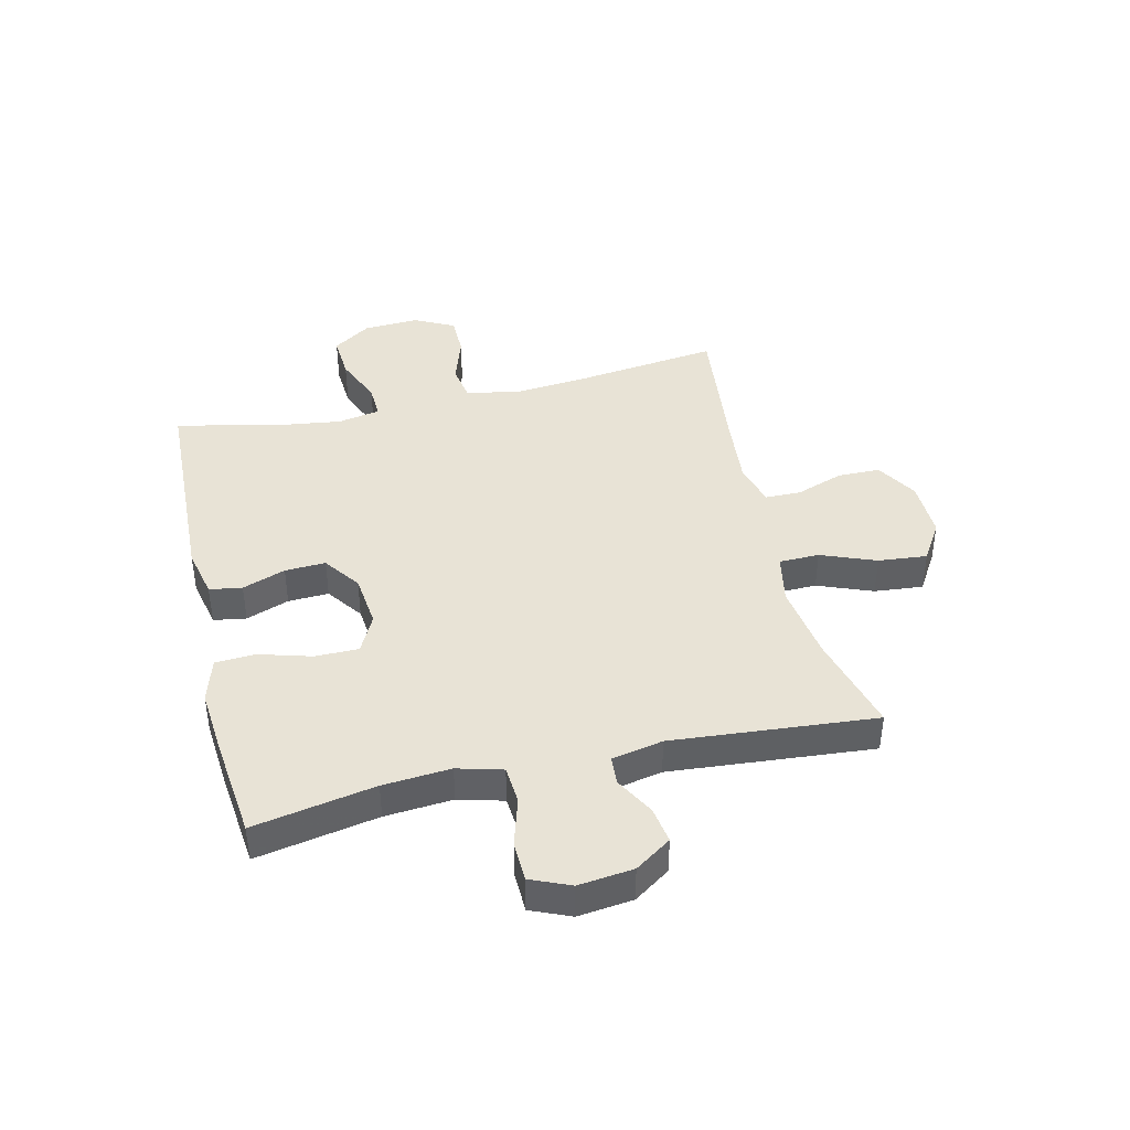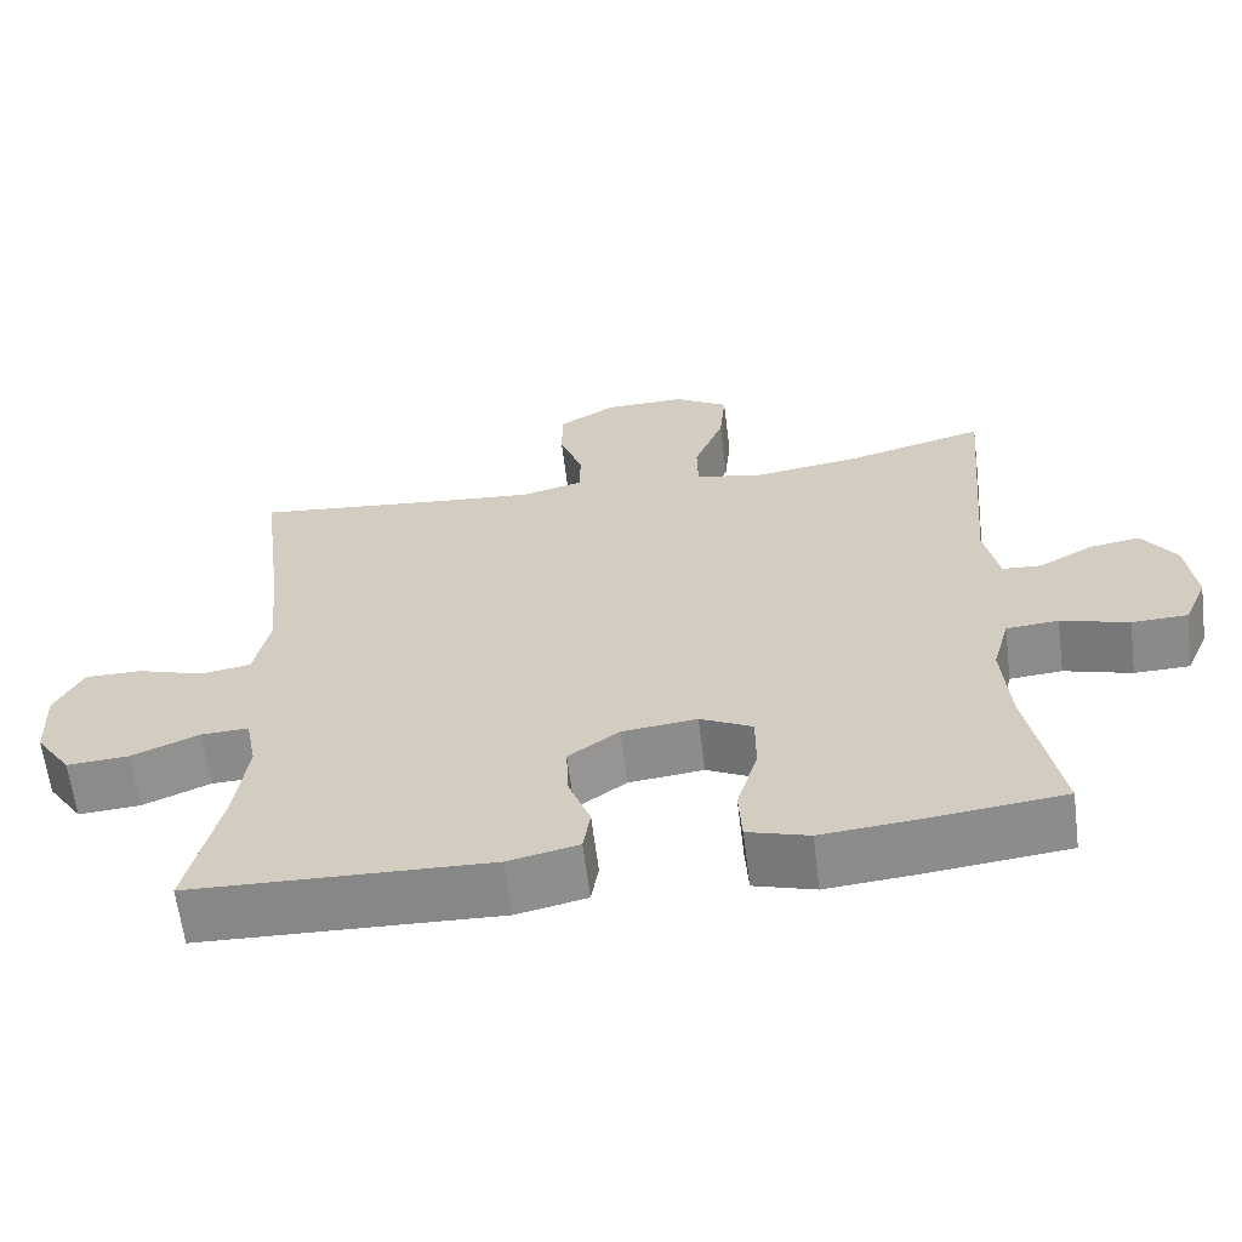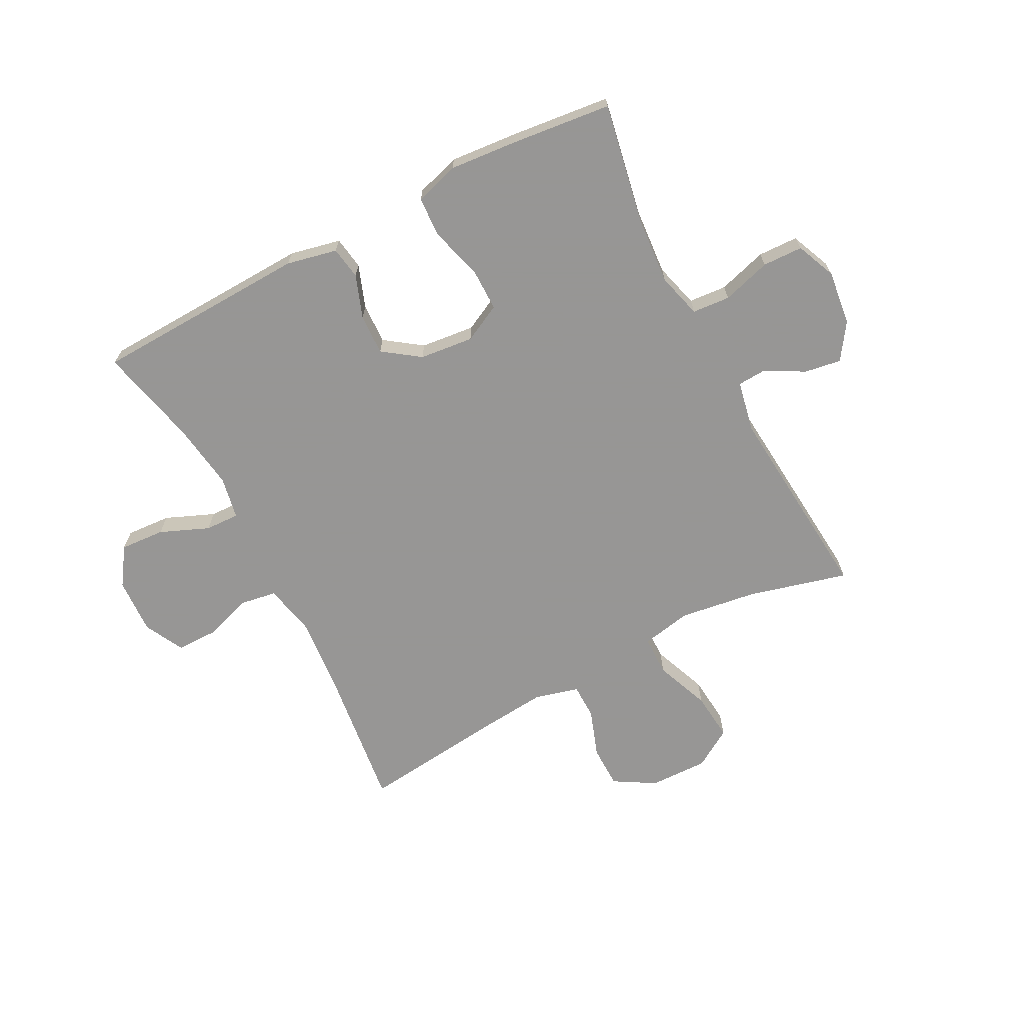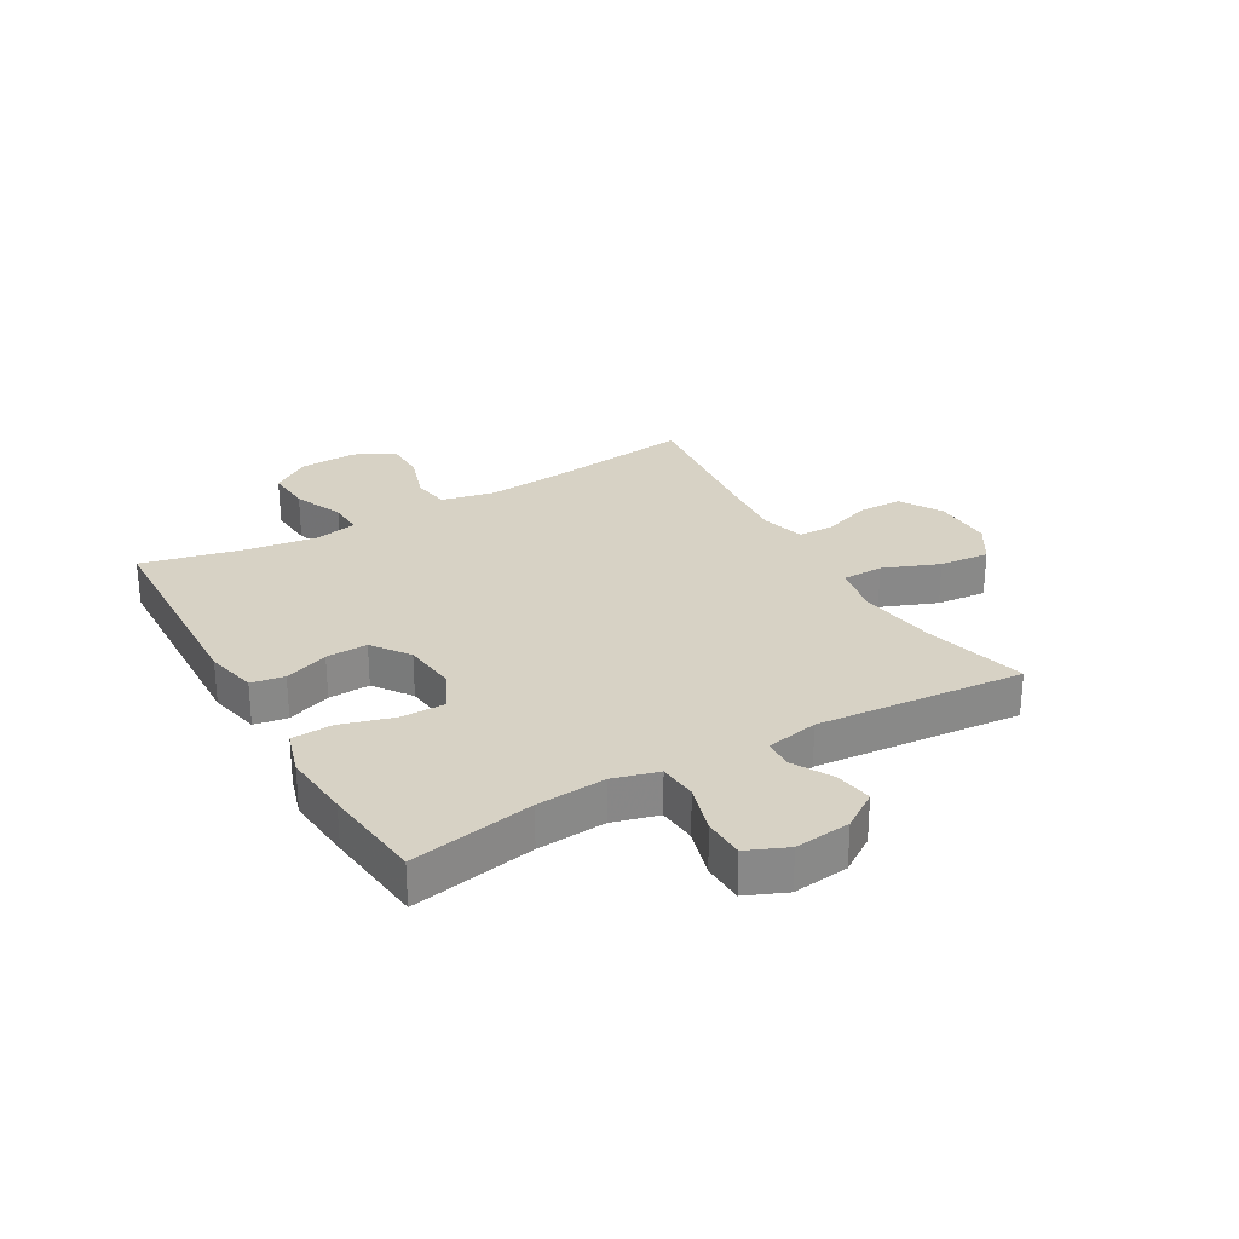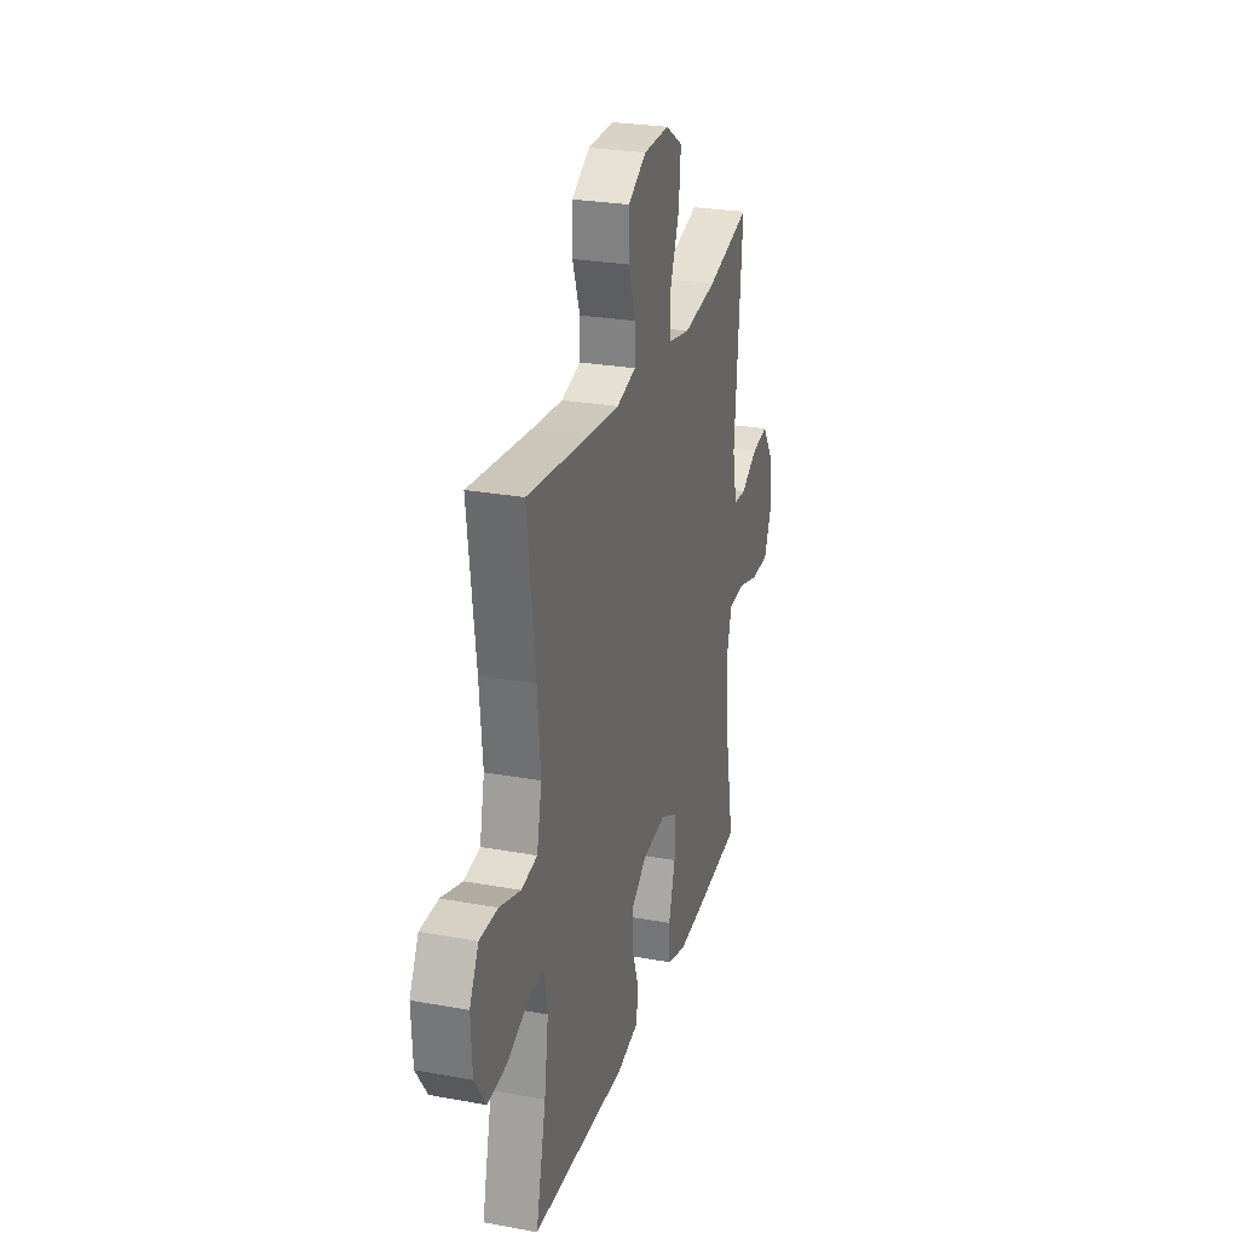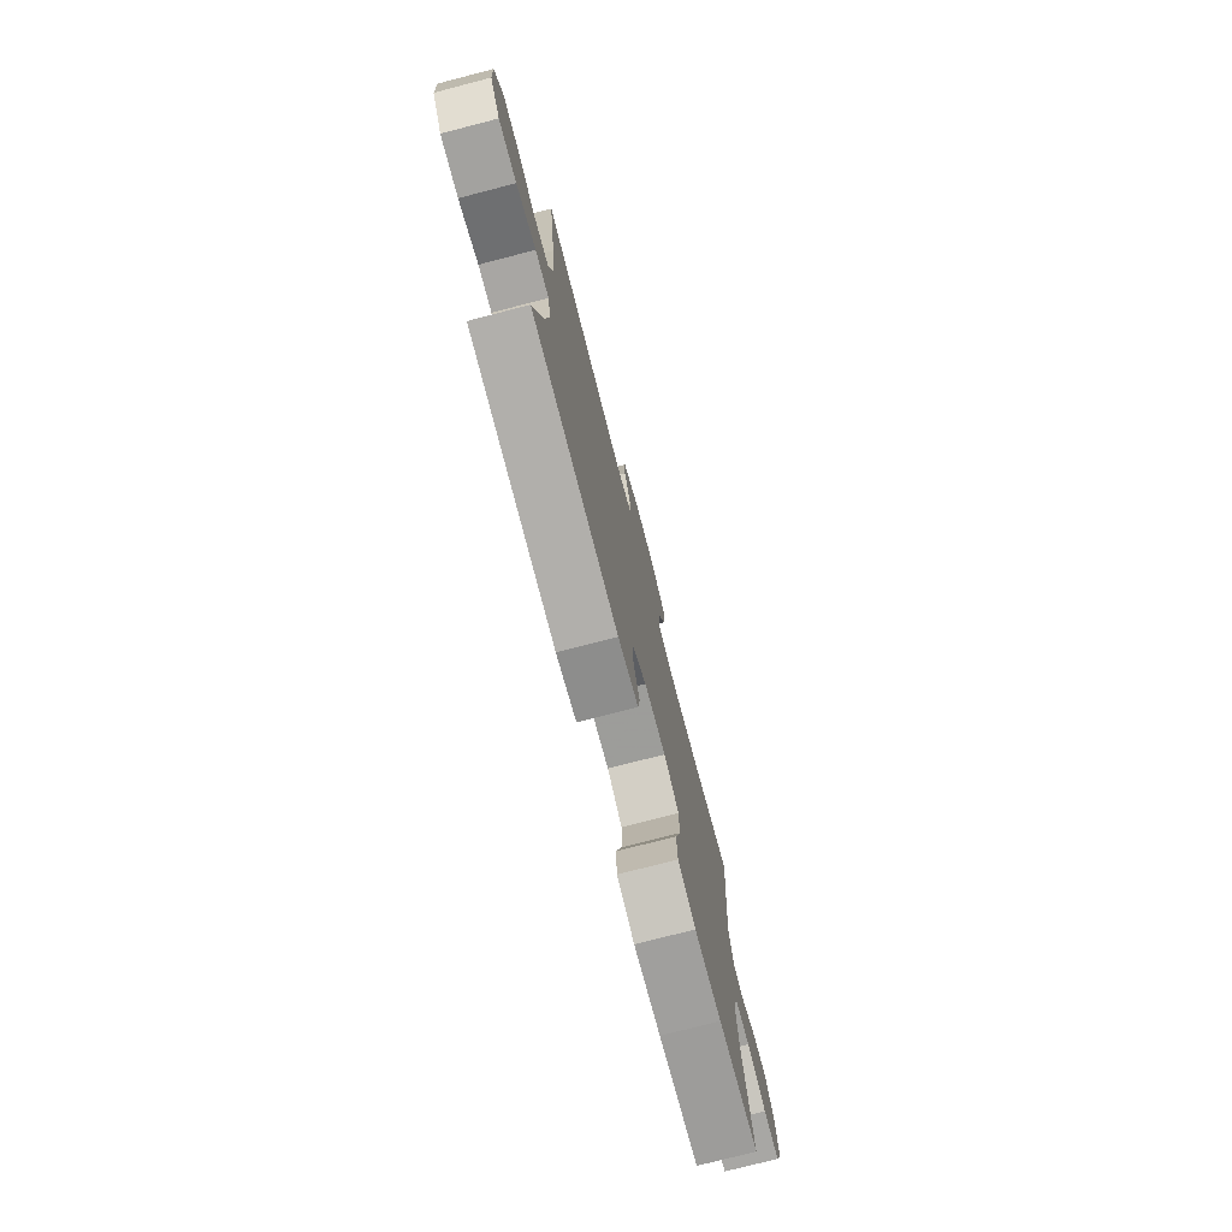
<metadata>
{"format":"obj","ext":"obj","renderer":"f3d","projection":"perspective","resolution":1024,"background":"white","views":[{"elev":41.5,"azim":-103.3,"up":"+Y"},{"elev":-63.0,"azim":-172.8,"up":"+Z"},{"elev":-67.8,"azim":-152.4,"up":"+Y"},{"elev":27.5,"azim":-120.0,"up":"+Y"},{"elev":26.7,"azim":105.9,"up":"+Z"},{"elev":-76.1,"azim":104.5,"up":"+Z"}]}
</metadata>
<code>
v 0.5 0.07 0.5
v 0.469 0.07 0.255
v 0.457 0.07 0.122
v 0.476 0.07 0.032
v 0.538 0.07 0.022
v 0.621 0.07 0.049
v 0.692 0.07 0.049
v 0.727 0.07 -0.019
v 0.722 0.07 -0.116
v 0.678 0.07 -0.181
v 0.601 0.07 -0.176
v 0.517 0.07 -0.141
v 0.458 0.07 -0.139
v 0.444 0.07 -0.212
v 0.46 0.07 -0.327
v 0.5 0.07 -0.5
v 0.129 0.07 -0.514
v 0.042 0.07 -0.495
v 0.033 0.07 -0.439
v 0.06 0.07 -0.365
v 0.063 0.07 -0.295
v 0 0.07 -0.25
v -0.093 0.07 -0.24
v -0.158 0.07 -0.273
v -0.158 0.07 -0.348
v -0.132 0.07 -0.437
v -0.136 0.07 -0.506
v -0.212 0.07 -0.529
v -0.328 0.07 -0.519
v -0.5 0.07 -0.5
v -0.461 0.07 -0.292
v -0.452 0.07 -0.176
v -0.473 0.07 -0.099
v -0.538 0.07 -0.094
v -0.622 0.07 -0.119
v -0.691 0.07 -0.117
v -0.72 0.07 -0.049
v -0.709 0.07 0.045
v -0.667 0.07 0.107
v -0.604 0.07 0.097
v -0.537 0.07 0.06
v -0.488 0.07 0.063
v -0.47 0.07 0.151
v -0.5 0.07 0.5
v -0.329 0.07 0.455
v -0.196 0.07 0.436
v -0.11 0.07 0.453
v -0.109 0.07 0.522
v -0.146 0.07 0.616
v -0.154 0.07 0.7
v -0.087 0.07 0.742
v 0.014 0.07 0.74
v 0.085 0.07 0.698
v 0.086 0.07 0.624
v 0.057 0.07 0.542
v 0.058 0.07 0.481
v 0.134 0.07 0.461
v 0.251 0.07 0.472
v 0.5 0 0.5
v 0.469 0 0.255
v 0.457 0 0.122
v 0.476 0 0.032
v 0.538 0 0.022
v 0.621 0 0.049
v 0.692 0 0.049
v 0.727 0 -0.019
v 0.722 0 -0.116
v 0.678 0 -0.181
v 0.601 0 -0.176
v 0.517 0 -0.141
v 0.458 0 -0.139
v 0.444 0 -0.212
v 0.46 0 -0.327
v 0.5 0 -0.5
v 0.129 0 -0.514
v 0.042 0 -0.495
v 0.033 0 -0.439
v 0.06 0 -0.365
v 0.063 0 -0.295
v 0 0 -0.25
v -0.093 0 -0.24
v -0.158 0 -0.273
v -0.158 0 -0.348
v -0.132 0 -0.437
v -0.136 0 -0.506
v -0.212 0 -0.529
v -0.328 0 -0.519
v -0.5 0 -0.5
v -0.461 0 -0.292
v -0.452 0 -0.176
v -0.473 0 -0.099
v -0.538 0 -0.094
v -0.622 0 -0.119
v -0.691 0 -0.117
v -0.72 0 -0.049
v -0.709 0 0.045
v -0.667 0 0.107
v -0.604 0 0.097
v -0.537 0 0.06
v -0.488 0 0.063
v -0.47 0 0.151
v -0.5 0 0.5
v -0.329 0 0.455
v -0.196 0 0.436
v -0.11 0 0.453
v -0.109 0 0.522
v -0.146 0 0.616
v -0.154 0 0.7
v -0.087 0 0.742
v 0.014 0 0.74
v 0.085 0 0.698
v 0.086 0 0.624
v 0.057 0 0.542
v 0.058 0 0.481
v 0.134 0 0.461
v 0.251 0 0.472
f 53 54 55
f 52 53 55
f 51 52 55
f 50 51 55
f 49 50 55
f 48 49 55
f 47 48 55 56
f 46 47 56 57
f 43 44 45
f 42 43 45 46
f 39 40 41
f 38 39 41
f 37 38 41
f 36 37 41
f 35 36 41
f 34 35 41
f 33 34 41 42
f 42 46 57
f 33 42 57
f 32 33 57
f 29 30 31
f 28 29 31
f 27 28 31
f 26 27 31
f 25 26 31
f 24 25 31 32
f 18 19 20
f 17 18 20
f 16 17 20
f 15 16 20
f 14 15 20 21
f 13 14 21 22
f 10 11 12
f 9 10 12
f 8 9 12
f 7 8 12
f 6 7 12
f 5 6 12
f 4 5 12 13
f 13 22 23
f 4 13 23
f 3 4 23
f 58 1 2
f 32 57 58
f 24 32 58
f 23 24 58
f 3 23 58
f 2 3 58
f 113 112 111
f 113 111 110
f 113 110 109
f 113 109 108
f 113 108 107
f 113 107 106
f 114 113 106 105
f 115 114 105 104
f 103 102 101
f 104 103 101 100
f 99 98 97
f 99 97 96
f 99 96 95
f 99 95 94
f 99 94 93
f 99 93 92
f 100 99 92 91
f 115 104 100
f 115 100 91
f 115 91 90
f 89 88 87
f 89 87 86
f 89 86 85
f 89 85 84
f 89 84 83
f 90 89 83 82
f 78 77 76
f 78 76 75
f 78 75 74
f 78 74 73
f 79 78 73 72
f 80 79 72 71
f 70 69 68
f 70 68 67
f 70 67 66
f 70 66 65
f 70 65 64
f 70 64 63
f 71 70 63 62
f 81 80 71
f 81 71 62
f 81 62 61
f 60 59 116
f 116 115 90
f 116 90 82
f 116 82 81
f 116 81 61
f 116 61 60
f 1 59 60 2
f 2 60 61 3
f 3 61 62 4
f 4 62 63 5
f 5 63 64 6
f 6 64 65 7
f 7 65 66 8
f 8 66 67 9
f 9 67 68 10
f 10 68 69 11
f 11 69 70 12
f 12 70 71 13
f 13 71 72 14
f 14 72 73 15
f 15 73 74 16
f 16 74 75 17
f 17 75 76 18
f 18 76 77 19
f 19 77 78 20
f 20 78 79 21
f 21 79 80 22
f 22 80 81 23
f 23 81 82 24
f 24 82 83 25
f 25 83 84 26
f 26 84 85 27
f 27 85 86 28
f 28 86 87 29
f 29 87 88 30
f 30 88 89 31
f 31 89 90 32
f 32 90 91 33
f 33 91 92 34
f 34 92 93 35
f 35 93 94 36
f 36 94 95 37
f 37 95 96 38
f 38 96 97 39
f 39 97 98 40
f 40 98 99 41
f 41 99 100 42
f 42 100 101 43
f 43 101 102 44
f 44 102 103 45
f 45 103 104 46
f 46 104 105 47
f 47 105 106 48
f 48 106 107 49
f 49 107 108 50
f 50 108 109 51
f 51 109 110 52
f 52 110 111 53
f 53 111 112 54
f 54 112 113 55
f 55 113 114 56
f 56 114 115 57
f 57 115 116 58
f 58 116 59 1

</code>
